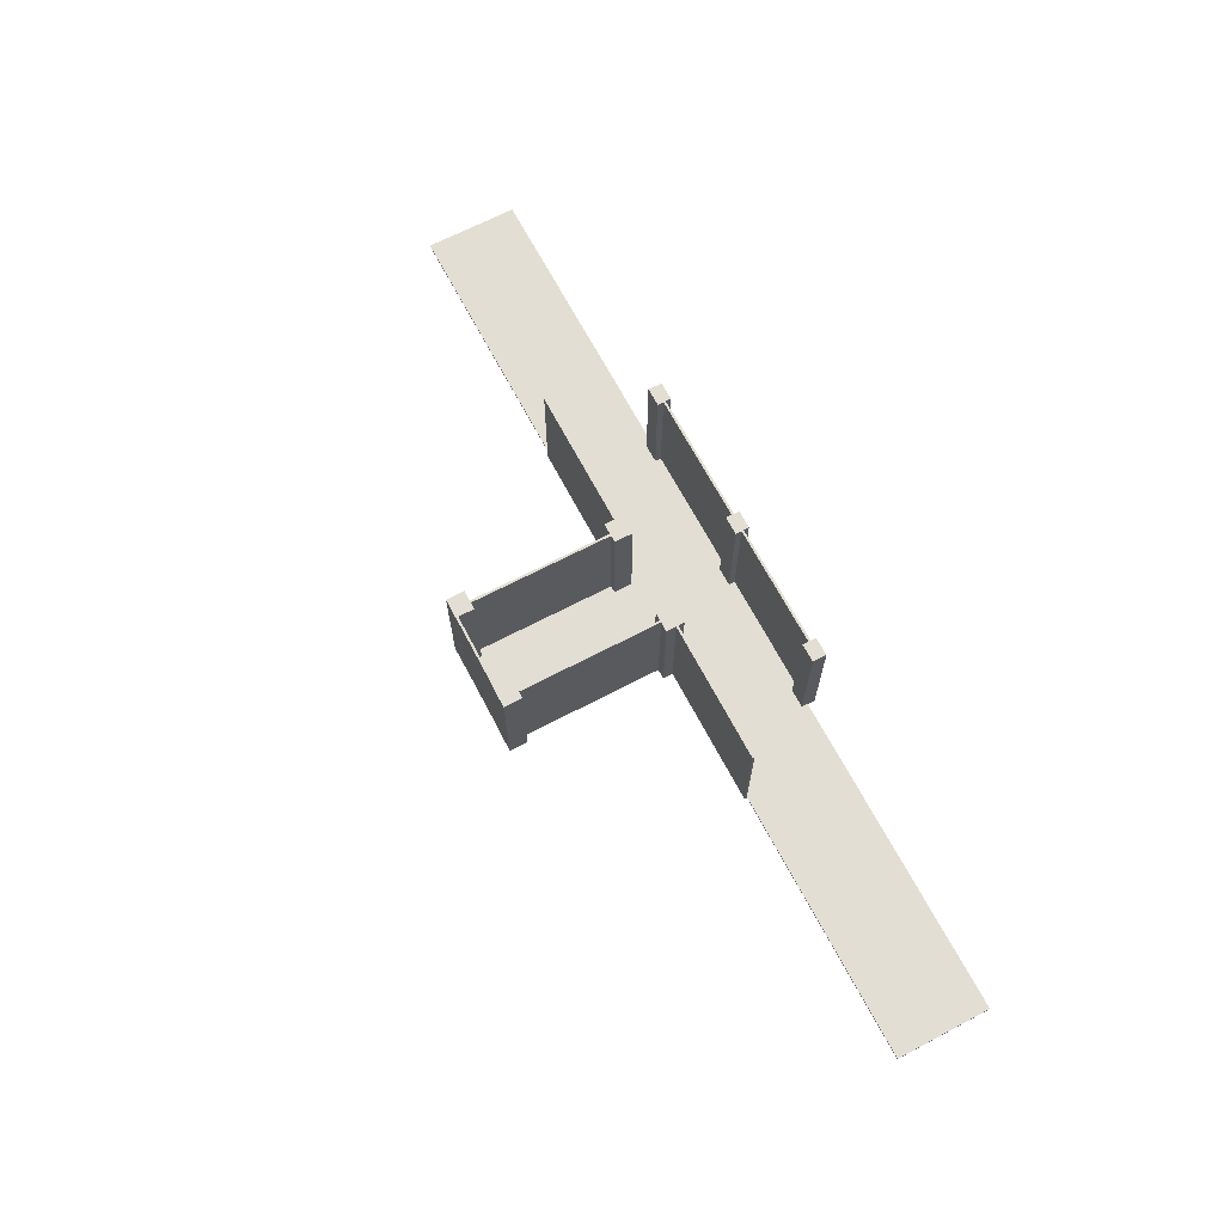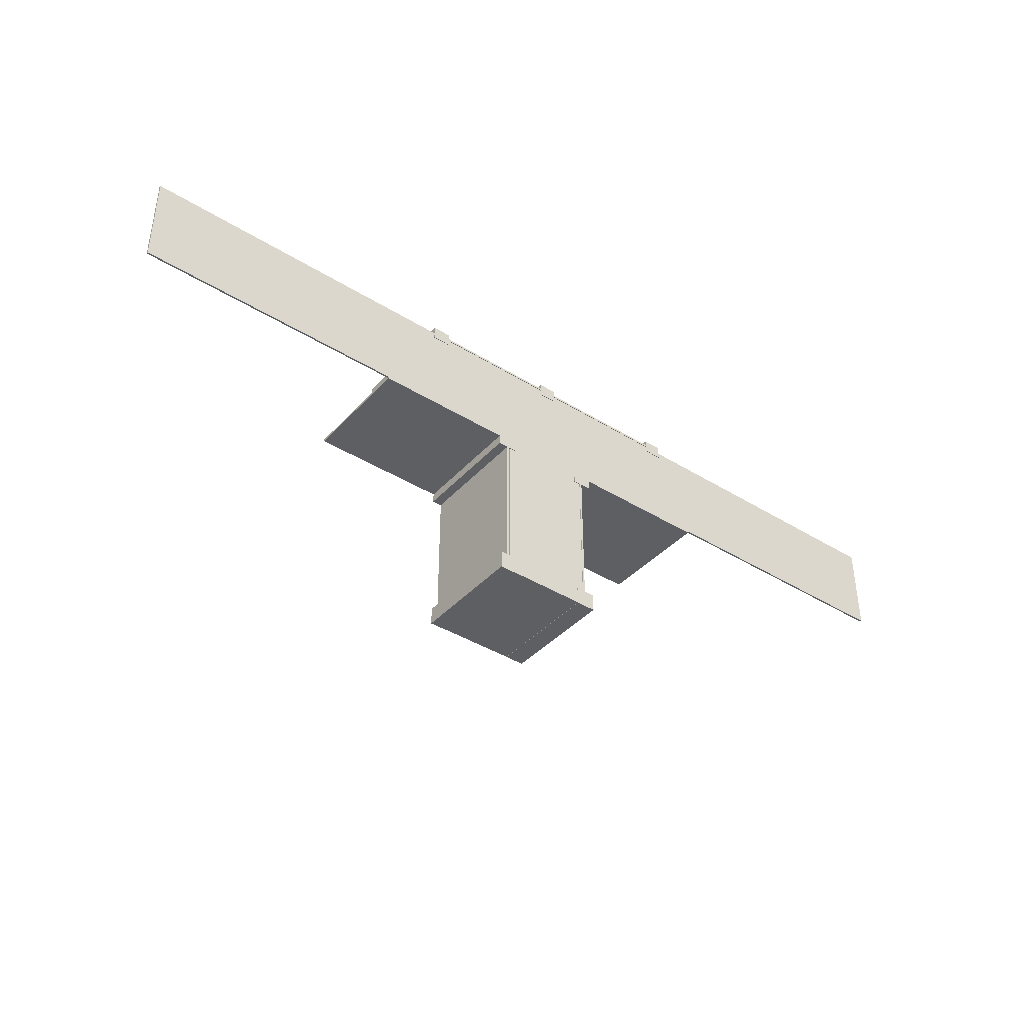
<metadata>
{"format":"obj","ext":"obj","renderer":"f3d","projection":"perspective","resolution":1024,"background":"white","views":[{"elev":67.3,"azim":-117.7,"up":"+Y"},{"elev":-40.0,"azim":-37.5,"up":"+Z"}]}
</metadata>
<code>
o Cube_9
v -32.07 0.03329 3.124
v 32.01 0.03329 3.124
v -32.07 -0.08551 3.124
v 32.01 -0.08551 3.124
v -32.07 -0.08551 -3.327
v 32.01 -0.08551 -3.327
v -32.07 0.03329 -3.327
v 32.01 0.03329 -3.327
f 4 2 1
f 6 4 3
f 8 6 5
f 2 8 7
f 6 8 2
f 3 1 7
f 3 4 1
f 5 6 3
f 7 8 5
f 1 2 7
f 4 6 2
f 5 3 7
o Cube
v 9.764 -0.1211 3.65
v 9.764 7.885 3.65
v 9.764 -0.1211 2.702
v 9.764 7.885 2.702
v 11.02 -0.1211 3.65
v 11.02 7.885 3.65
v 11.02 -0.1211 2.702
v 11.02 7.885 2.702
f 9 10 12 11
f 11 12 16 15
f 15 16 14 13
f 13 14 10 9
f 11 15 13 9
f 16 12 10 14
o Cube.003
v 0.3556 -0.1211 3.274
v 0.3556 7.885 3.274
v 0.3556 -0.1211 3.117
v 0.3556 7.885 3.117
v 10.24 -0.1211 3.274
v 10.24 7.885 3.274
v 10.24 -0.1211 3.117
v 10.24 7.885 3.117
f 17 18 20 19
f 19 20 24 23
f 23 24 22 21
f 21 22 18 17
f 19 23 21 17
f 24 20 18 22
o Cube.004
v -0.435 -0.1211 3.65
v -0.435 7.885 3.65
v -0.435 -0.1211 2.702
v -0.435 7.885 2.702
v 0.8209 -0.1211 3.65
v 0.8209 7.885 3.65
v 0.8209 -0.1211 2.702
v 0.8209 7.885 2.702
f 25 26 28 27
f 27 28 32 31
f 31 32 30 29
f 29 30 26 25
f 27 31 29 25
f 32 28 26 30
o Cube.001
v -10.02 -0.1211 3.65
v -10.02 7.885 3.65
v -10.02 -0.1211 2.702
v -10.02 7.885 2.702
v -8.763 -0.1211 3.65
v -8.763 7.885 3.65
v -8.763 -0.1211 2.702
v -8.763 7.885 2.702
f 33 34 36 35
f 35 36 40 39
f 39 40 38 37
f 37 38 34 33
f 35 39 37 33
f 40 36 34 38
o Cube.002
v -9.468 -0.1211 3.274
v -9.468 7.885 3.274
v -9.468 -0.1211 3.117
v -9.468 7.885 3.117
v 0.4194 -0.1211 3.274
v 0.4194 7.885 3.274
v 0.4194 -0.1211 3.117
v 0.4194 7.885 3.117
f 41 42 44 43
f 43 44 48 47
f 47 48 46 45
f 45 46 42 41
f 43 47 45 41
f 48 44 42 46
o Cube_9.001
v 3.191 0.03329 -14.96
v 3.191 0.03329 -3.221
v 3.191 -0.08551 -14.96
v 3.191 -0.08551 -3.221
v -3.258 -0.08551 -14.96
v -3.258 -0.08551 -3.221
v -3.258 0.03329 -14.96
v -3.258 0.03329 -3.221
f 52 49 50
f 54 51 52
f 56 53 54
f 50 55 56
f 54 50 56
f 51 55 49
f 51 49 52
f 53 51 54
f 55 53 56
f 49 55 50
f 52 50 54
f 53 55 51
o Cube.005
v 3.186 -0.1211 -4.074
v 3.186 7.885 -4.074
v 3.03 -0.1211 -4.074
v 3.03 7.885 -4.074
v 3.186 -0.1211 -13.96
v 3.186 7.885 -13.96
v 3.03 -0.1211 -13.96
v 3.03 7.885 -13.96
f 57 58 60 59
f 59 60 64 63
f 63 64 62 61
f 61 62 58 57
f 59 63 61 57
f 64 60 58 62
o Cube.007
v 3.908 -0.1211 -13.84
v 3.908 7.885 -13.84
v 2.56 -0.1211 -13.84
v 2.56 7.885 -13.84
v 3.908 -0.1211 -15.09
v 3.908 7.885 -15.09
v 2.56 -0.1211 -15.09
v 2.56 7.885 -15.09
f 65 66 68 67
f 67 68 72 71
f 71 72 70 69
f 69 70 66 65
f 67 71 69 65
f 72 68 66 70
o Cube.011
v -3.734 -0.1211 -14.92
v -3.734 7.885 -14.92
v -3.734 -0.1211 -15.08
v -3.734 7.885 -15.08
v 3.707 -0.1211 -14.92
v 3.707 7.885 -14.92
v 3.707 -0.1211 -15.08
v 3.707 7.885 -15.08
f 73 74 76 75
f 75 76 80 79
f 79 80 78 77
f 77 78 74 73
f 75 79 77 73
f 80 76 74 78
o Cube_14
v -0.09426 0.01456 -14.86
v -0.09426 3.737 -14.86
v 0.02153 0.01456 -14.86
v 0.02153 3.737 -14.86
v 0.02153 0.01456 -15
v 0.02153 3.737 -15
v -0.09426 0.01456 -15
v -0.09426 3.737 -15
v 1.304 1.545 -14.97
v 1.304 3.489 -14.97
v 0.5761 1.545 -14.97
v 0.5761 3.489 -14.97
v 0.5761 1.545 -14.9
v 0.5761 3.489 -14.9
v 1.304 1.545 -14.9
v 1.304 3.489 -14.9
v 1.304 1.545 -15
v 1.304 3.489 -15
v 0.5761 1.545 -15
v 0.5761 3.489 -15
v 0.5761 1.545 -14.86
v 0.5761 3.489 -14.86
v 1.304 1.545 -14.86
v 1.304 3.489 -14.86
v 0.6362 3.43 -15
v 0.6362 1.604 -15
v 1.244 3.43 -15
v 1.244 1.604 -15
v 0.6362 3.43 -14.86
v 0.6362 1.604 -14.86
v 1.244 3.43 -14.86
v 1.244 1.604 -14.86
v 0.6362 3.43 -15
v 0.6362 1.604 -15
v 1.244 3.43 -15
v 1.244 1.604 -15
v 0.6362 3.43 -14.86
v 0.6362 1.604 -14.86
v 1.244 3.43 -14.86
v 1.244 1.604 -14.86
v 1.918 0.04991 -14.99
v 1.918 3.71 -14.99
v -0.03823 0.04991 -14.99
v -0.03823 3.71 -14.99
v -0.03823 0.04991 -14.87
v -0.03823 3.71 -14.87
v 1.918 0.04991 -14.87
v 1.918 3.71 -14.87
v 0.634 3.448 -14.99
v 0.634 1.586 -14.99
v 1.246 3.448 -14.99
v 1.246 1.586 -14.99
v 0.634 3.448 -14.87
v 0.634 1.586 -14.87
v 1.246 3.448 -14.87
v 1.246 1.586 -14.87
v 0.634 3.448 -14.99
v 0.634 1.586 -14.99
v 1.246 3.448 -14.99
v 1.246 1.586 -14.99
v 0.634 3.448 -14.87
v 0.634 1.586 -14.87
v 1.246 3.448 -14.87
v 1.246 1.586 -14.87
v 1.779 0.1599 -15
v 1.779 1.26 -15
v 0.1011 0.1599 -15
v 0.1011 1.26 -15
v 0.1011 0.1599 -14.87
v 0.1011 1.26 -14.87
v 1.779 0.1599 -14.87
v 1.779 1.26 -14.87
v 1.919 0.3925 -14.87
v 1.919 3.539 -14.87
v 1.878 0.3925 -14.87
v 1.878 0.3925 -14.87
v 1.878 3.539 -14.87
v 1.878 3.539 -14.87
v 1.89 0.3925 -14.84
v 1.89 0.3925 -14.84
v 1.89 3.539 -14.84
v 1.89 3.539 -14.84
v 1.919 0.3925 -14.83
v 1.919 0.3925 -14.83
v 1.919 3.539 -14.83
v 1.919 3.539 -14.83
v 1.947 0.3925 -14.84
v 1.947 0.3925 -14.84
v 1.947 3.539 -14.84
v 1.947 3.539 -14.84
v 1.959 0.3925 -14.87
v 1.959 0.3925 -14.87
v 1.959 3.539 -14.87
v 1.959 3.539 -14.87
v 1.947 0.3925 -14.9
v 1.947 0.3925 -14.9
v 1.947 3.539 -14.9
v 1.947 3.539 -14.9
v 1.919 0.3925 -14.91
v 1.919 0.3925 -14.91
v 1.919 3.539 -14.91
v 1.919 3.539 -14.91
v 1.89 0.3925 -14.9
v 1.89 0.3925 -14.9
v 1.89 3.539 -14.9
v 1.89 3.539 -14.9
v 1.919 0.3925 -15
v 1.919 3.539 -15
v 1.878 0.3925 -15
v 1.878 0.3925 -15
v 1.878 3.539 -15
v 1.878 3.539 -15
v 1.89 0.3925 -14.97
v 1.89 0.3925 -14.97
v 1.89 3.539 -14.97
v 1.89 3.539 -14.97
v 1.919 0.3925 -14.96
v 1.919 0.3925 -14.96
v 1.919 3.539 -14.96
v 1.919 3.539 -14.96
v 1.947 0.3925 -14.97
v 1.947 0.3925 -14.97
v 1.947 3.539 -14.97
v 1.947 3.539 -14.97
v 1.959 0.3925 -15
v 1.959 0.3925 -15
v 1.959 3.539 -15
v 1.959 3.539 -15
v 1.947 0.3925 -15.03
v 1.947 0.3925 -15.03
v 1.947 3.539 -15.03
v 1.947 3.539 -15.03
v 1.919 0.3925 -15.04
v 1.919 0.3925 -15.04
v 1.919 3.539 -15.04
v 1.919 3.539 -15.04
v 1.89 0.3925 -15.03
v 1.89 0.3925 -15.03
v 1.89 3.539 -15.03
v 1.89 3.539 -15.03
f 84 82 81
f 86 84 83
f 88 86 85
f 82 88 87
f 86 88 82
f 83 81 87
f 92 90 89
f 94 92 91
f 96 94 93
f 90 96 95
f 94 96 90
f 91 89 95
f 98 97 108
f 108 97 99
f 98 107 105
f 106 99 100
f 102 100 99
f 111 103 104
f 103 111 112
f 103 112 110
f 111 104 102
f 110 109 102
f 98 104 103
f 102 104 98
f 99 97 103
f 117 118 114
f 115 116 120
f 113 115 119
f 116 114 118
f 132 121 123
f 121 132 131
f 124 122 131
f 129 130 123
f 126 124 123
f 127 135 136
f 135 127 128
f 127 136 134
f 135 128 126
f 133 126 125
f 122 128 127
f 126 128 122
f 123 121 127
f 141 142 138
f 139 140 144
f 137 139 143
f 140 138 142
f 148 146 145
f 150 148 147
f 152 150 149
f 146 152 151
f 150 152 146
f 147 145 151
f 159 155 153
f 161 157 156
f 162 154 158
f 163 159 153
f 165 161 160
f 166 154 162
f 167 163 153
f 169 165 164
f 170 154 166
f 171 167 153
f 173 169 168
f 174 154 170
f 175 171 153
f 177 173 172
f 178 154 174
f 179 175 153
f 181 177 176
f 182 154 178
f 183 179 153
f 185 181 180
f 186 154 182
f 155 183 153
f 157 185 184
f 158 154 186
f 193 189 187
f 195 191 190
f 196 188 192
f 197 193 187
f 199 195 194
f 200 188 196
f 201 197 187
f 203 199 198
f 204 188 200
f 205 201 187
f 207 203 202
f 208 188 204
f 209 205 187
f 211 207 206
f 212 188 208
f 213 209 187
f 215 211 210
f 216 188 212
f 217 213 187
f 219 215 214
f 220 188 216
f 189 217 187
f 191 219 218
f 192 188 220
f 83 84 81
f 85 86 83
f 87 88 85
f 81 82 87
f 84 86 82
f 85 83 87
f 91 92 89
f 93 94 91
f 95 96 93
f 89 90 95
f 92 94 90
f 93 91 95
f 107 98 108
f 106 108 99
f 100 98 105
f 105 106 100
f 101 102 99
f 101 103 110
f 109 111 102
f 101 110 102
f 97 98 103
f 100 102 98
f 101 99 103
f 113 117 114
f 119 115 120
f 117 113 119
f 120 116 118
f 130 132 123
f 122 121 131
f 129 124 131
f 124 129 123
f 125 126 123
f 125 127 134
f 133 135 126
f 134 133 125
f 121 122 127
f 124 126 122
f 125 123 127
f 137 141 138
f 143 139 144
f 141 137 143
f 144 140 142
f 147 148 145
f 149 150 147
f 151 152 149
f 145 146 151
f 148 150 146
f 149 147 151
f 160 161 156
f 164 165 160
f 168 169 164
f 172 173 168
f 176 177 172
f 180 181 176
f 184 185 180
f 156 157 184
f 194 195 190
f 198 199 194
f 202 203 198
f 206 207 202
f 210 211 206
f 214 215 210
f 218 219 214
f 190 191 218
o Boole
v -2.048 -0.001663 -14.82
v -2.048 3.762 -14.82
v 0.04727 -0.001663 -14.82
v 0.04727 3.762 -14.82
v 0.04727 -0.001663 -15.04
v 0.04727 3.762 -15.04
v -2.048 -0.001663 -15.04
v -2.048 3.762 -15.04
v -0.02244 3.71 -14.82
v -0.02244 0.04991 -14.82
v -1.979 3.71 -14.82
v -1.979 0.04991 -14.82
v -0.02244 3.71 -15.04
v -0.02244 0.04991 -15.04
v -1.979 3.71 -15.04
v -1.979 0.04991 -15.04
v -0.02244 3.71 -14.82
v -0.02244 0.04991 -14.82
v -1.979 3.71 -14.82
v -1.979 0.04991 -14.82
v -0.02244 3.71 -15.04
v -0.02244 0.04991 -15.04
v -1.979 3.71 -15.04
v -1.979 0.04991 -15.04
v 1.988 -0.001663 -15.04
v 1.988 3.762 -15.04
v -0.1079 -0.001663 -15.04
v -0.1079 3.762 -15.04
v -0.1079 -0.001663 -14.82
v -0.1079 3.762 -14.82
v 1.988 -0.001663 -14.82
v 1.988 3.762 -14.82
v -0.03823 3.71 -15.04
v -0.03823 0.04991 -15.04
v 1.918 3.71 -15.04
v 1.918 0.04991 -15.04
v -0.03823 3.71 -14.82
v -0.03823 0.04991 -14.82
v 1.918 3.71 -14.82
v 1.918 0.04991 -14.82
v -0.03823 3.71 -15.04
v -0.03823 0.04991 -15.04
v 1.918 3.71 -15.04
v 1.918 0.04991 -15.04
v -0.03823 3.71 -14.82
v -0.03823 0.04991 -14.82
v 1.918 3.71 -14.82
v 1.918 0.04991 -14.82
f 222 221 232
f 232 221 223
f 224 222 231
f 239 240 244
f 237 239 243
f 235 227 228
f 227 235 236
f 233 235 228
f 227 236 234
f 240 238 242
f 222 228 227
f 226 228 222
f 223 221 227
f 246 245 256
f 256 245 247
f 248 246 255
f 263 264 268
f 261 263 267
f 259 251 252
f 251 259 260
f 257 259 252
f 251 260 258
f 264 262 266
f 246 252 251
f 250 252 246
f 247 245 251
f 231 222 232
f 230 232 223
f 229 224 231
f 243 239 244
f 241 237 243
f 226 233 228
f 225 227 234
f 244 240 242
f 221 222 227
f 224 226 222
f 225 223 227
f 255 246 256
f 254 256 247
f 253 248 255
f 267 263 268
f 265 261 267
f 250 257 252
f 249 251 258
f 268 264 266
f 245 246 251
f 248 250 246
f 249 247 251
o Cube_10
v -1.364 1.545 -14.9
v -1.364 3.489 -14.9
v -0.6368 1.545 -14.9
v -0.6368 3.489 -14.9
v -0.6368 1.545 -14.97
v -0.6368 3.489 -14.97
v -1.364 1.545 -14.97
v -1.364 3.489 -14.97
v -1.364 1.545 -14.86
v -1.364 3.489 -14.86
v -0.6368 1.545 -14.86
v -0.6368 3.489 -14.86
v -0.6368 1.545 -15
v -0.6368 3.489 -15
v -1.364 1.545 -15
v -1.364 3.489 -15
v -0.6969 3.43 -14.86
v -0.6969 1.604 -14.86
v -1.304 3.43 -14.86
v -1.304 1.604 -14.86
v -0.6969 3.43 -15
v -0.6969 1.604 -15
v -1.304 3.43 -15
v -1.304 1.604 -15
v -0.6969 3.43 -14.86
v -0.6969 1.604 -14.86
v -1.304 3.43 -14.86
v -1.304 1.604 -14.86
v -0.6969 3.43 -15
v -0.6969 1.604 -15
v -1.304 3.43 -15
v -1.304 1.604 -15
v -1.979 0.04991 -14.87
v -1.979 3.71 -14.87
v -0.02244 0.04991 -14.87
v -0.02244 3.71 -14.87
v -0.02244 0.04991 -14.99
v -0.02244 3.71 -14.99
v -1.979 0.04991 -14.99
v -1.979 3.71 -14.99
v -0.6947 3.448 -14.87
v -0.6947 1.586 -14.87
v -1.307 3.448 -14.87
v -1.307 1.586 -14.87
v -0.6947 3.448 -14.99
v -0.6947 1.586 -14.99
v -1.307 3.448 -14.99
v -1.307 1.586 -14.99
v -0.6947 3.448 -14.87
v -0.6947 1.586 -14.87
v -1.307 3.448 -14.87
v -1.307 1.586 -14.87
v -0.6947 3.448 -14.99
v -0.6947 1.586 -14.99
v -1.307 3.448 -14.99
v -1.307 1.586 -14.99
v -1.839 0.1599 -14.87
v -1.839 1.26 -14.87
v -0.1618 0.1599 -14.87
v -0.1618 1.26 -14.87
v -0.1618 0.1599 -15
v -0.1618 1.26 -15
v -1.839 0.1599 -15
v -1.839 1.26 -15
v -1.979 0.3925 -14.99
v -1.979 3.539 -14.99
v -1.939 0.3925 -14.99
v -1.939 0.3925 -14.99
v -1.939 3.539 -14.99
v -1.939 3.539 -14.99
v -1.95 0.3925 -15.02
v -1.95 0.3925 -15.02
v -1.95 3.539 -15.02
v -1.95 3.539 -15.02
v -1.979 0.3925 -15.03
v -1.979 0.3925 -15.03
v -1.979 3.539 -15.03
v -1.979 3.539 -15.03
v -2.008 0.3925 -15.02
v -2.008 0.3925 -15.02
v -2.008 3.539 -15.02
v -2.008 3.539 -15.02
v -2.02 0.3925 -14.99
v -2.02 0.3925 -14.99
v -2.02 3.539 -14.99
v -2.02 3.539 -14.99
v -2.008 0.3925 -14.96
v -2.008 0.3925 -14.96
v -2.008 3.539 -14.96
v -2.008 3.539 -14.96
v -1.979 0.3925 -14.95
v -1.979 0.3925 -14.95
v -1.979 3.539 -14.95
v -1.979 3.539 -14.95
v -1.95 0.3925 -14.96
v -1.95 0.3925 -14.96
v -1.95 3.539 -14.96
v -1.95 3.539 -14.96
v -1.979 0.3925 -14.86
v -1.979 3.539 -14.86
v -1.939 0.3925 -14.86
v -1.939 0.3925 -14.86
v -1.939 3.539 -14.86
v -1.939 3.539 -14.86
v -1.95 0.3925 -14.89
v -1.95 0.3925 -14.89
v -1.95 3.539 -14.89
v -1.95 3.539 -14.89
v -1.979 0.3925 -14.91
v -1.979 0.3925 -14.91
v -1.979 3.539 -14.91
v -1.979 3.539 -14.91
v -2.008 0.3925 -14.89
v -2.008 0.3925 -14.89
v -2.008 3.539 -14.89
v -2.008 3.539 -14.89
v -2.02 0.3925 -14.86
v -2.02 0.3925 -14.86
v -2.02 3.539 -14.86
v -2.02 3.539 -14.86
v -2.008 0.3925 -14.84
v -2.008 0.3925 -14.84
v -2.008 3.539 -14.84
v -2.008 3.539 -14.84
v -1.979 0.3925 -14.82
v -1.979 0.3925 -14.82
v -1.979 3.539 -14.82
v -1.979 3.539 -14.82
v -1.95 0.3925 -14.84
v -1.95 0.3925 -14.84
v -1.95 3.539 -14.84
v -1.95 3.539 -14.84
f 272 270 269
f 274 272 271
f 276 274 273
f 270 276 275
f 274 276 270
f 271 269 275
f 278 277 288
f 288 277 279
f 278 287 285
f 286 279 280
f 282 280 279
f 291 283 284
f 283 291 292
f 283 292 290
f 291 284 282
f 290 289 282
f 278 284 283
f 282 284 278
f 279 277 283
f 297 298 294
f 295 296 300
f 293 295 299
f 296 294 298
f 312 301 303
f 301 312 311
f 304 302 311
f 309 310 303
f 306 304 303
f 307 315 316
f 315 307 308
f 307 316 314
f 315 308 306
f 313 306 305
f 302 308 307
f 306 308 302
f 303 301 307
f 321 322 318
f 319 320 324
f 317 319 323
f 320 318 322
f 328 326 325
f 330 328 327
f 332 330 329
f 326 332 331
f 330 332 326
f 327 325 331
f 339 335 333
f 341 337 336
f 342 334 338
f 343 339 333
f 345 341 340
f 346 334 342
f 347 343 333
f 349 345 344
f 350 334 346
f 351 347 333
f 353 349 348
f 354 334 350
f 355 351 333
f 357 353 352
f 358 334 354
f 359 355 333
f 361 357 356
f 362 334 358
f 363 359 333
f 365 361 360
f 366 334 362
f 335 363 333
f 337 365 364
f 338 334 366
f 373 369 367
f 375 371 370
f 376 368 372
f 377 373 367
f 379 375 374
f 380 368 376
f 381 377 367
f 383 379 378
f 384 368 380
f 385 381 367
f 387 383 382
f 388 368 384
f 389 385 367
f 391 387 386
f 392 368 388
f 393 389 367
f 395 391 390
f 396 368 392
f 397 393 367
f 399 395 394
f 400 368 396
f 369 397 367
f 371 399 398
f 372 368 400
f 271 272 269
f 273 274 271
f 275 276 273
f 269 270 275
f 272 274 270
f 273 271 275
f 287 278 288
f 286 288 279
f 280 278 285
f 285 286 280
f 281 282 279
f 281 283 290
f 289 291 282
f 281 290 282
f 277 278 283
f 280 282 278
f 281 279 283
f 293 297 294
f 299 295 300
f 297 293 299
f 300 296 298
f 310 312 303
f 302 301 311
f 309 304 311
f 304 309 303
f 305 306 303
f 305 307 314
f 313 315 306
f 314 313 305
f 301 302 307
f 304 306 302
f 305 303 307
f 317 321 318
f 323 319 324
f 321 317 323
f 324 320 322
f 327 328 325
f 329 330 327
f 331 332 329
f 325 326 331
f 328 330 326
f 329 327 331
f 340 341 336
f 344 345 340
f 348 349 344
f 352 353 348
f 356 357 352
f 360 361 356
f 364 365 360
f 336 337 364
f 374 375 370
f 378 379 374
f 382 383 378
f 386 387 382
f 390 391 386
f 394 395 390
f 398 399 394
f 370 371 398
o Cube.012
v 3.603 -0.1211 -3.342
v 3.603 7.885 -3.342
v 3.603 -0.1211 -3.498
v 3.603 7.885 -3.498
v 13.49 -0.1211 -3.342
v 13.49 7.885 -3.342
v 13.49 -0.1211 -3.498
v 13.49 7.885 -3.498
f 401 402 404 403
f 403 404 408 407
f 407 408 406 405
f 405 406 402 401
f 403 407 405 401
f 408 404 402 406
o Cube.013
v -2.828 -0.1211 -2.922
v -2.828 7.885 -2.922
v -4.176 -0.1211 -2.922
v -4.176 7.885 -2.922
v -2.828 -0.1211 -4.178
v -2.828 7.885 -4.178
v -4.176 -0.1211 -4.178
v -4.176 7.885 -4.178
f 409 410 412 411
f 411 412 416 415
f 415 416 414 413
f 413 414 410 409
f 411 415 413 409
f 416 412 410 414
o Cube.006
v 3.908 -0.1211 -2.922
v 3.908 7.885 -2.922
v 2.56 -0.1211 -2.922
v 2.56 7.885 -2.922
v 3.908 -0.1211 -4.178
v 3.908 7.885 -4.178
v 2.56 -0.1211 -4.178
v 2.56 7.885 -4.178
f 417 418 420 419
f 419 420 424 423
f 423 424 422 421
f 421 422 418 417
f 419 423 421 417
f 424 420 418 422
o Cube.014
v -2.627 -0.1211 -13.84
v -2.627 7.885 -13.84
v -3.976 -0.1211 -13.84
v -3.976 7.885 -13.84
v -2.627 -0.1211 -15.09
v -2.627 7.885 -15.09
v -3.976 -0.1211 -15.09
v -3.976 7.885 -15.09
f 425 426 428 427
f 427 428 432 431
f 431 432 430 429
f 429 430 426 425
f 427 431 429 425
f 432 428 426 430
o Cube.015
v -3.349 -0.1211 -4.074
v -3.349 7.885 -4.074
v -3.505 -0.1211 -4.074
v -3.505 7.885 -4.074
v -3.349 -0.1211 -13.96
v -3.349 7.885 -13.96
v -3.505 -0.1211 -13.96
v -3.505 7.885 -13.96
f 433 434 436 435
f 435 436 440 439
f 439 440 438 437
f 437 438 434 433
f 435 439 437 433
f 440 436 434 438
o Cube.008
v -13.66 -0.1211 -3.342
v -13.66 7.885 -3.342
v -13.66 -0.1211 -3.498
v -13.66 7.885 -3.498
v -3.771 -0.1211 -3.342
v -3.771 7.885 -3.342
v -3.771 -0.1211 -3.498
v -3.771 7.885 -3.498
f 441 442 444 443
f 443 444 448 447
f 447 448 446 445
f 445 446 442 441
f 443 447 445 441
f 448 444 442 446

</code>
